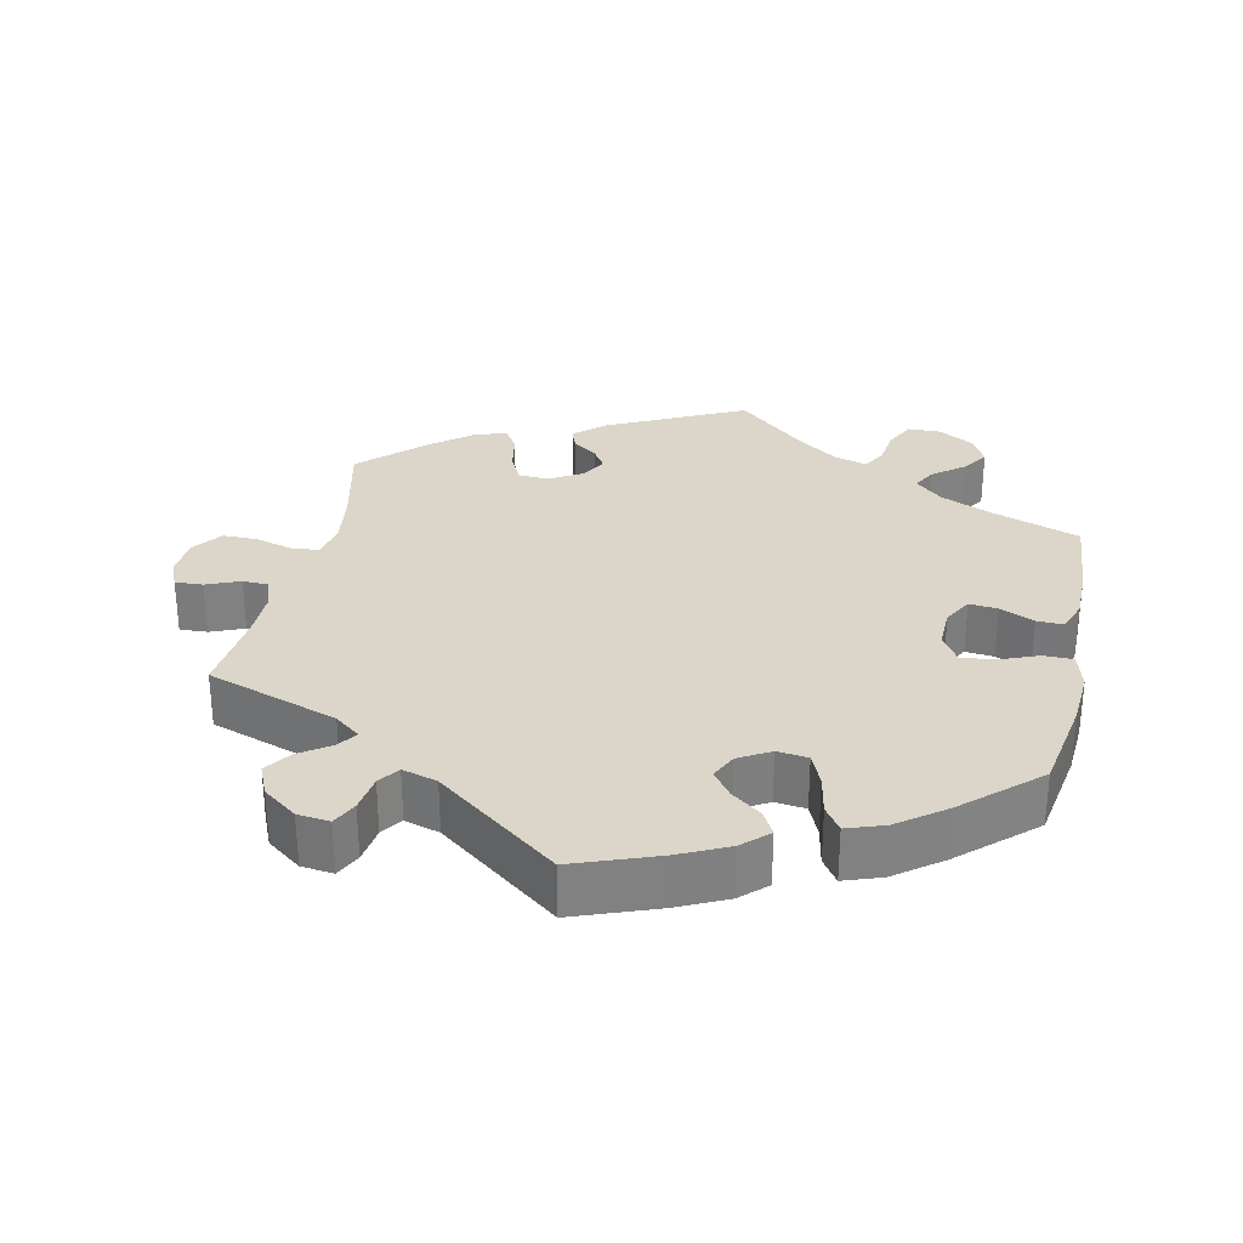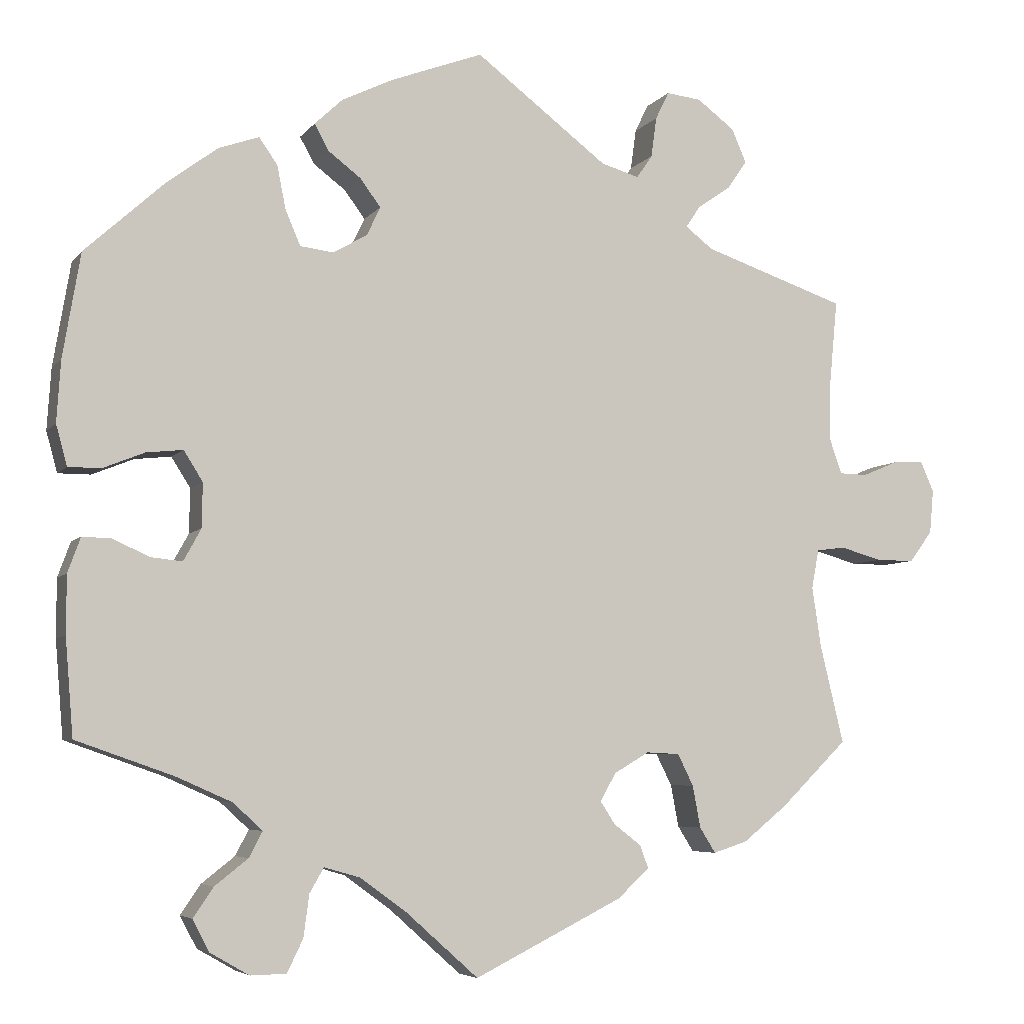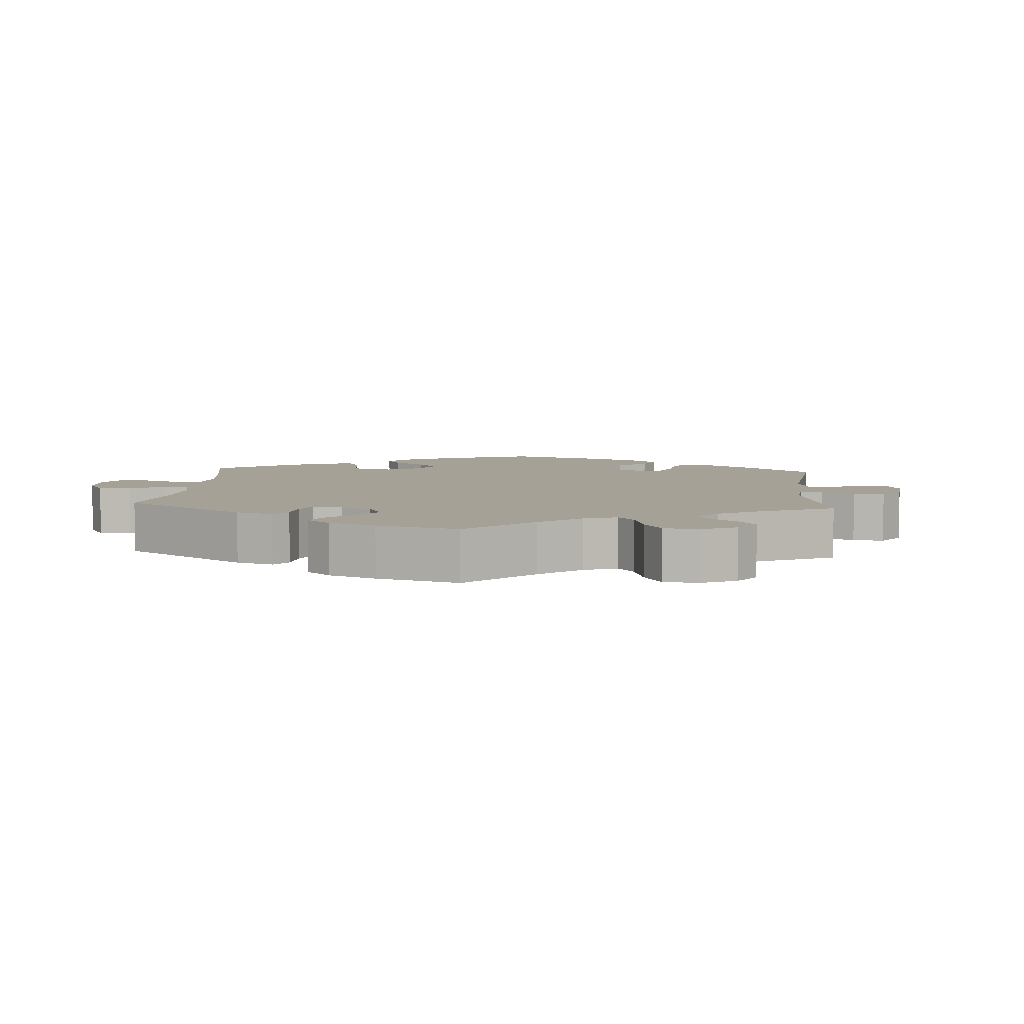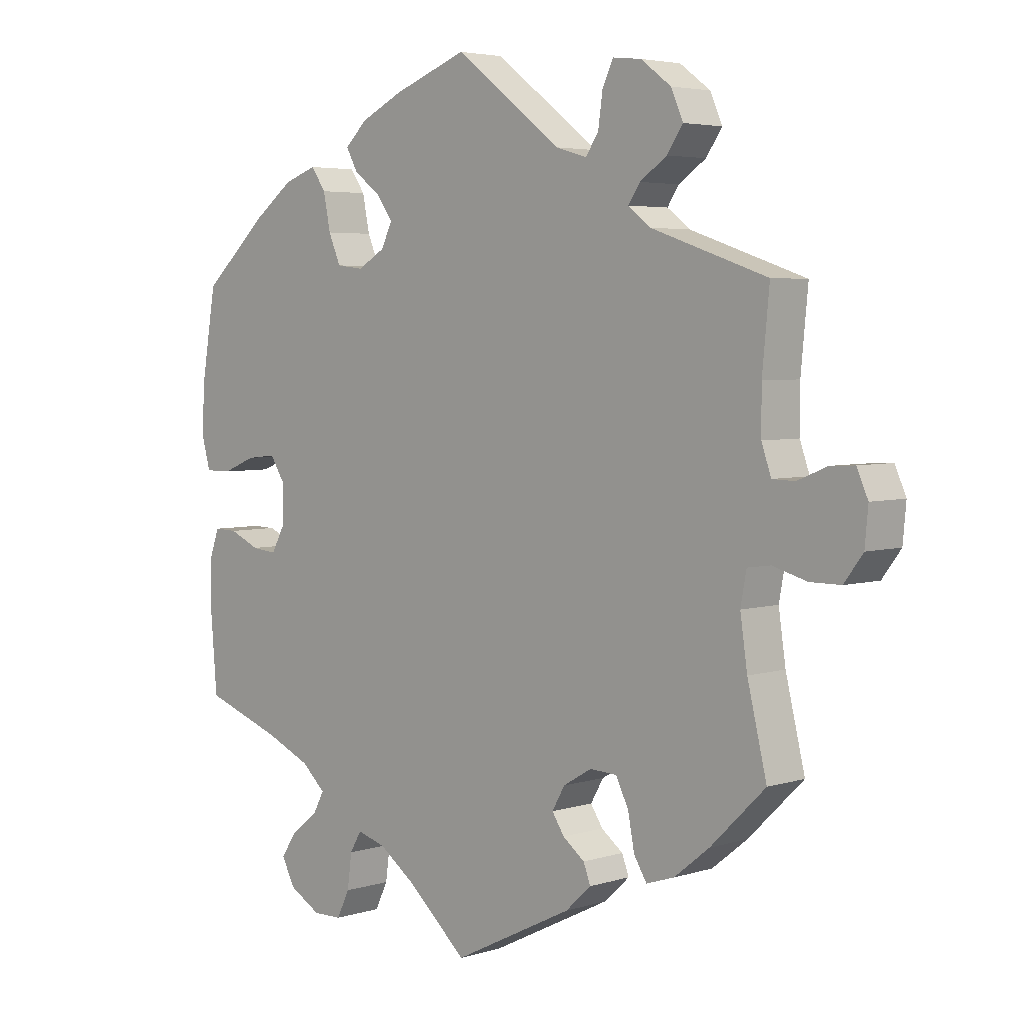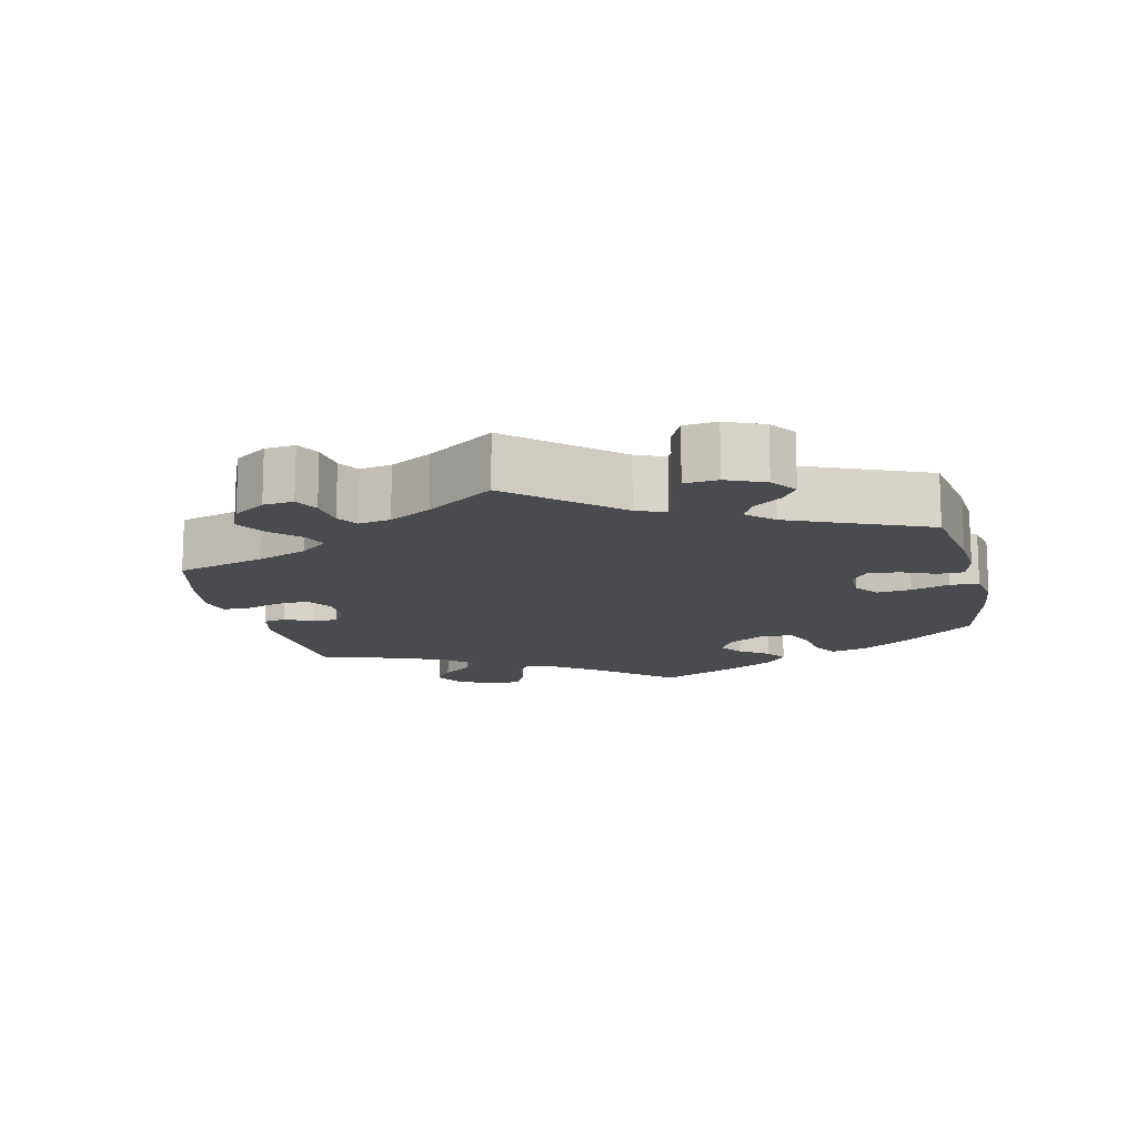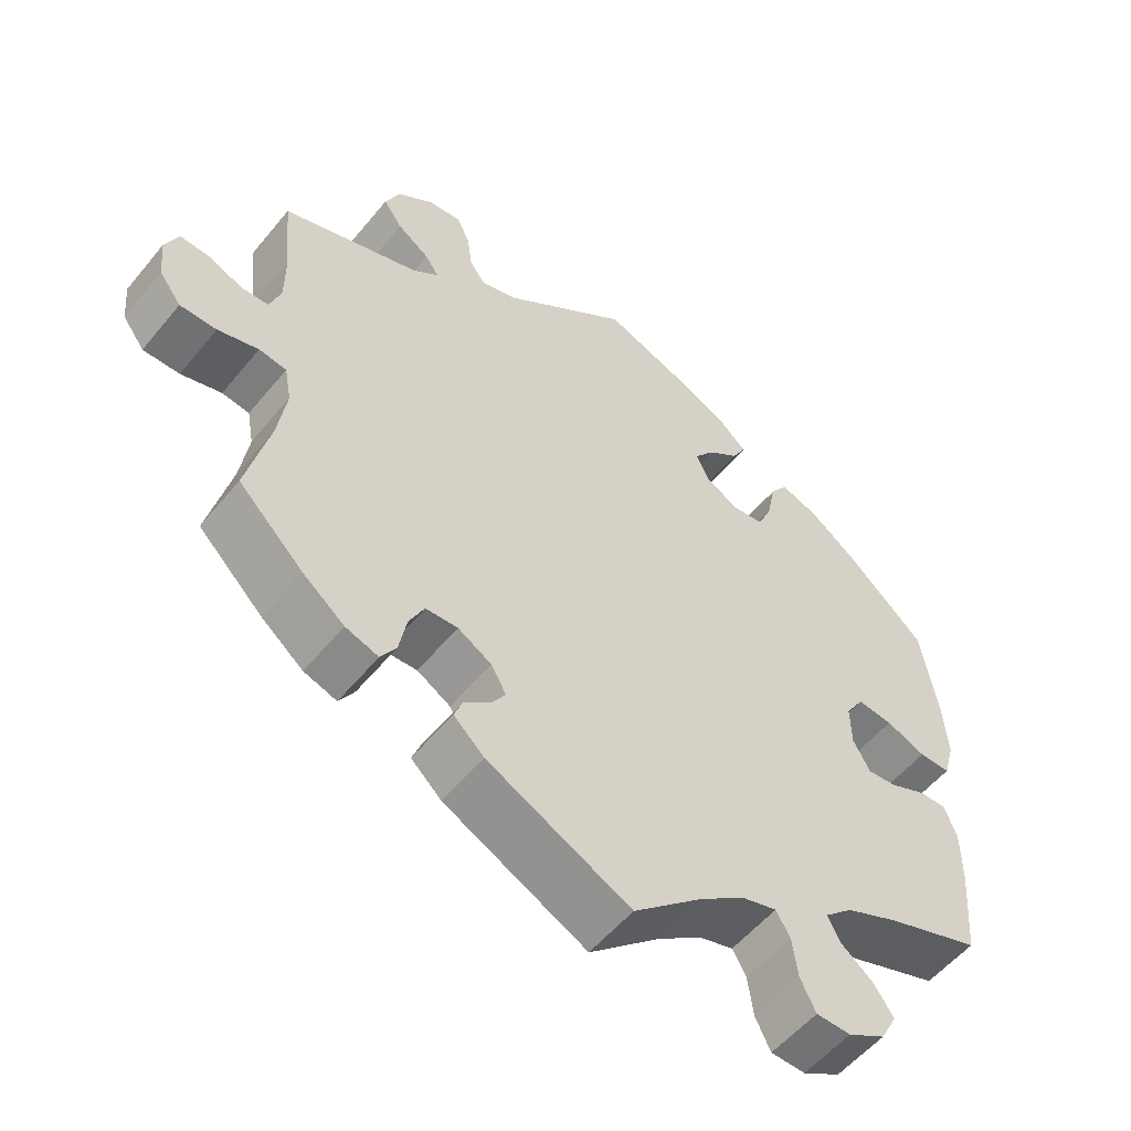
<metadata>
{"format":"obj","ext":"obj","renderer":"f3d","projection":"perspective","resolution":1024,"background":"white","views":[{"elev":30.1,"azim":12.3,"up":"+Y"},{"elev":-5.7,"azim":160.3,"up":"+Z"},{"elev":6.2,"azim":-115.8,"up":"+Y"},{"elev":4.3,"azim":-135.2,"up":"+Z"},{"elev":-13.9,"azim":-47.1,"up":"+Y"},{"elev":-55.1,"azim":-38.6,"up":"+Z"}]}
</metadata>
<code>
v 0.114 0.07 0.535
v 0.18 0.07 0.503
v 0.215 0.07 0.47
v 0.197 0.07 0.437
v 0.156 0.07 0.406
v 0.13 0.07 0.371
v 0.147 0.07 0.335
v 0.19 0.07 0.31
v 0.232 0.07 0.315
v 0.251 0.07 0.359
v 0.262 0.07 0.414
v 0.285 0.07 0.447
v 0.336 0.07 0.429
v 0.4 0.07 0.381
v 0.5 0.07 0.29
v 0.522 0.07 0.159
v 0.527 0.07 0.082
v 0.513 0.07 0.031
v 0.472 0.07 0.031
v 0.42 0.07 0.052
v 0.374 0.07 0.057
v 0.35 0.07 0.019
v 0.351 0.07 -0.037
v 0.373 0.07 -0.077
v 0.412 0.07 -0.073
v 0.459 0.07 -0.052
v 0.495 0.07 -0.051
v 0.511 0.07 -0.095
v 0.511 0.07 -0.168
v 0.501 0.07 -0.289
v 0.379 0.07 -0.332
v 0.309 0.07 -0.363
v 0.272 0.07 -0.397
v 0.289 0.07 -0.429
v 0.331 0.07 -0.462
v 0.356 0.07 -0.499
v 0.335 0.07 -0.539
v 0.286 0.07 -0.567
v 0.241 0.07 -0.566
v 0.221 0.07 -0.525
v 0.214 0.07 -0.472
v 0.196 0.07 -0.441
v 0.151 0.07 -0.454
v 0.093 0.07 -0.496
v 0.001 0.07 -0.578
v -0.186 0.07 -0.485
v -0.226 0.07 -0.448
v -0.215 0.07 -0.419
v -0.181 0.07 -0.393
v -0.162 0.07 -0.364
v -0.182 0.07 -0.329
v -0.226 0.07 -0.303
v -0.268 0.07 -0.305
v -0.288 0.07 -0.345
v -0.298 0.07 -0.398
v -0.318 0.07 -0.43
v -0.361 0.07 -0.416
v -0.416 0.07 -0.372
v -0.501 0.07 -0.289
v -0.471 0.07 -0.164
v -0.46 0.07 -0.089
v -0.469 0.07 -0.04
v -0.505 0.07 -0.035
v -0.558 0.07 -0.05
v -0.606 0.07 -0.05
v -0.635 0.07 -0.011
v -0.64 0.07 0.044
v -0.623 0.07 0.083
v -0.585 0.07 0.081
v -0.539 0.07 0.062
v -0.504 0.07 0.063
v -0.489 0.07 0.106
v -0.489 0.07 0.174
v -0.5 0.07 0.289
v -0.32 0.07 0.35
v -0.285 0.07 0.377
v -0.303 0.07 0.404
v -0.345 0.07 0.433
v -0.37 0.07 0.469
v -0.351 0.07 0.512
v -0.304 0.07 0.547
v -0.26 0.07 0.552
v -0.243 0.07 0.517
v -0.236 0.07 0.466
v -0.216 0.07 0.437
v -0.168 0.07 0.451
v -0.001 0.07 0.578
v 0.114 0 0.535
v 0.18 0 0.503
v 0.215 0 0.47
v 0.197 0 0.437
v 0.156 0 0.406
v 0.13 0 0.371
v 0.147 0 0.335
v 0.19 0 0.31
v 0.232 0 0.315
v 0.251 0 0.359
v 0.262 0 0.414
v 0.285 0 0.447
v 0.336 0 0.429
v 0.4 0 0.381
v 0.5 0 0.29
v 0.522 0 0.159
v 0.527 0 0.082
v 0.513 0 0.031
v 0.472 0 0.031
v 0.42 0 0.052
v 0.374 0 0.057
v 0.35 0 0.019
v 0.351 0 -0.037
v 0.373 0 -0.077
v 0.412 0 -0.073
v 0.459 0 -0.052
v 0.495 0 -0.051
v 0.511 0 -0.095
v 0.511 0 -0.168
v 0.501 0 -0.289
v 0.379 0 -0.332
v 0.309 0 -0.363
v 0.272 0 -0.397
v 0.289 0 -0.429
v 0.331 0 -0.462
v 0.356 0 -0.499
v 0.335 0 -0.539
v 0.286 0 -0.567
v 0.241 0 -0.566
v 0.221 0 -0.525
v 0.214 0 -0.472
v 0.196 0 -0.441
v 0.151 0 -0.454
v 0.093 0 -0.496
v 0.001 0 -0.578
v -0.186 0 -0.485
v -0.226 0 -0.448
v -0.215 0 -0.419
v -0.181 0 -0.393
v -0.162 0 -0.364
v -0.182 0 -0.329
v -0.226 0 -0.303
v -0.268 0 -0.305
v -0.288 0 -0.345
v -0.298 0 -0.398
v -0.318 0 -0.43
v -0.361 0 -0.416
v -0.416 0 -0.372
v -0.501 0 -0.289
v -0.471 0 -0.164
v -0.46 0 -0.089
v -0.469 0 -0.04
v -0.505 0 -0.035
v -0.558 0 -0.05
v -0.606 0 -0.05
v -0.635 0 -0.011
v -0.64 0 0.044
v -0.623 0 0.083
v -0.585 0 0.081
v -0.539 0 0.062
v -0.504 0 0.063
v -0.489 0 0.106
v -0.489 0 0.174
v -0.5 0 0.289
v -0.32 0 0.35
v -0.285 0 0.377
v -0.303 0 0.404
v -0.345 0 0.433
v -0.37 0 0.469
v -0.351 0 0.512
v -0.304 0 0.547
v -0.26 0 0.552
v -0.243 0 0.517
v -0.236 0 0.466
v -0.216 0 0.437
v -0.168 0 0.451
v -0.001 0 0.578
f 86 87 1 2
f 85 86 2 3
f 81 82 83 84
f 81 84 85
f 80 81 85
f 77 78 79 80
f 76 77 80 85
f 73 74 75
f 72 73 75 76
f 71 72 76 85
f 67 68 69 70
f 67 70 71
f 66 67 71
f 63 64 65 66
f 62 63 66 71
f 57 58 59 60
f 57 60 61
f 54 55 56 57
f 53 54 57 61
f 52 53 61 62
f 46 47 48 49
f 44 45 46 49
f 43 44 49 50
f 42 43 50 51
f 38 39 40 41
f 38 41 42
f 37 38 42
f 34 35 36 37
f 33 34 37 42
f 32 33 42 51
f 28 29 30 31
f 25 26 27 28
f 24 25 28 31
f 23 24 31 32
f 17 18 19 20
f 17 20 21
f 16 17 21
f 15 16 21
f 14 15 21 22
f 10 11 12 13
f 9 10 13 14
f 85 3 4 5
f 85 5 6
f 71 85 6 7
f 62 71 7 8
f 52 62 8 9
f 22 23 32 51
f 22 51 52
f 9 14 22 52
f 89 88 174 173
f 90 89 173 172
f 171 170 169 168
f 172 171 168
f 172 168 167
f 167 166 165 164
f 172 167 164 163
f 162 161 160
f 163 162 160 159
f 172 163 159 158
f 157 156 155 154
f 158 157 154
f 158 154 153
f 153 152 151 150
f 158 153 150 149
f 147 146 145 144
f 148 147 144
f 144 143 142 141
f 148 144 141 140
f 149 148 140 139
f 136 135 134 133
f 136 133 132 131
f 137 136 131 130
f 138 137 130 129
f 128 127 126 125
f 129 128 125
f 129 125 124
f 124 123 122 121
f 129 124 121 120
f 138 129 120 119
f 118 117 116 115
f 115 114 113 112
f 118 115 112 111
f 119 118 111 110
f 107 106 105 104
f 108 107 104
f 108 104 103
f 108 103 102
f 109 108 102 101
f 100 99 98 97
f 101 100 97 96
f 92 91 90 172
f 93 92 172
f 94 93 172 158
f 95 94 158 149
f 96 95 149 139
f 138 119 110 109
f 139 138 109
f 139 109 101 96
f 1 88 89 2
f 2 89 90 3
f 3 90 91 4
f 4 91 92 5
f 5 92 93 6
f 6 93 94 7
f 7 94 95 8
f 8 95 96 9
f 9 96 97 10
f 10 97 98 11
f 11 98 99 12
f 12 99 100 13
f 13 100 101 14
f 14 101 102 15
f 15 102 103 16
f 16 103 104 17
f 17 104 105 18
f 18 105 106 19
f 19 106 107 20
f 20 107 108 21
f 21 108 109 22
f 22 109 110 23
f 23 110 111 24
f 24 111 112 25
f 25 112 113 26
f 26 113 114 27
f 27 114 115 28
f 28 115 116 29
f 29 116 117 30
f 30 117 118 31
f 31 118 119 32
f 32 119 120 33
f 33 120 121 34
f 34 121 122 35
f 35 122 123 36
f 36 123 124 37
f 37 124 125 38
f 38 125 126 39
f 39 126 127 40
f 40 127 128 41
f 41 128 129 42
f 42 129 130 43
f 43 130 131 44
f 44 131 132 45
f 45 132 133 46
f 46 133 134 47
f 47 134 135 48
f 48 135 136 49
f 49 136 137 50
f 50 137 138 51
f 51 138 139 52
f 52 139 140 53
f 53 140 141 54
f 54 141 142 55
f 55 142 143 56
f 56 143 144 57
f 57 144 145 58
f 58 145 146 59
f 59 146 147 60
f 60 147 148 61
f 61 148 149 62
f 62 149 150 63
f 63 150 151 64
f 64 151 152 65
f 65 152 153 66
f 66 153 154 67
f 67 154 155 68
f 68 155 156 69
f 69 156 157 70
f 70 157 158 71
f 71 158 159 72
f 72 159 160 73
f 73 160 161 74
f 74 161 162 75
f 75 162 163 76
f 76 163 164 77
f 77 164 165 78
f 78 165 166 79
f 79 166 167 80
f 80 167 168 81
f 81 168 169 82
f 82 169 170 83
f 83 170 171 84
f 84 171 172 85
f 85 172 173 86
f 86 173 174 87
f 87 174 88 1

</code>
